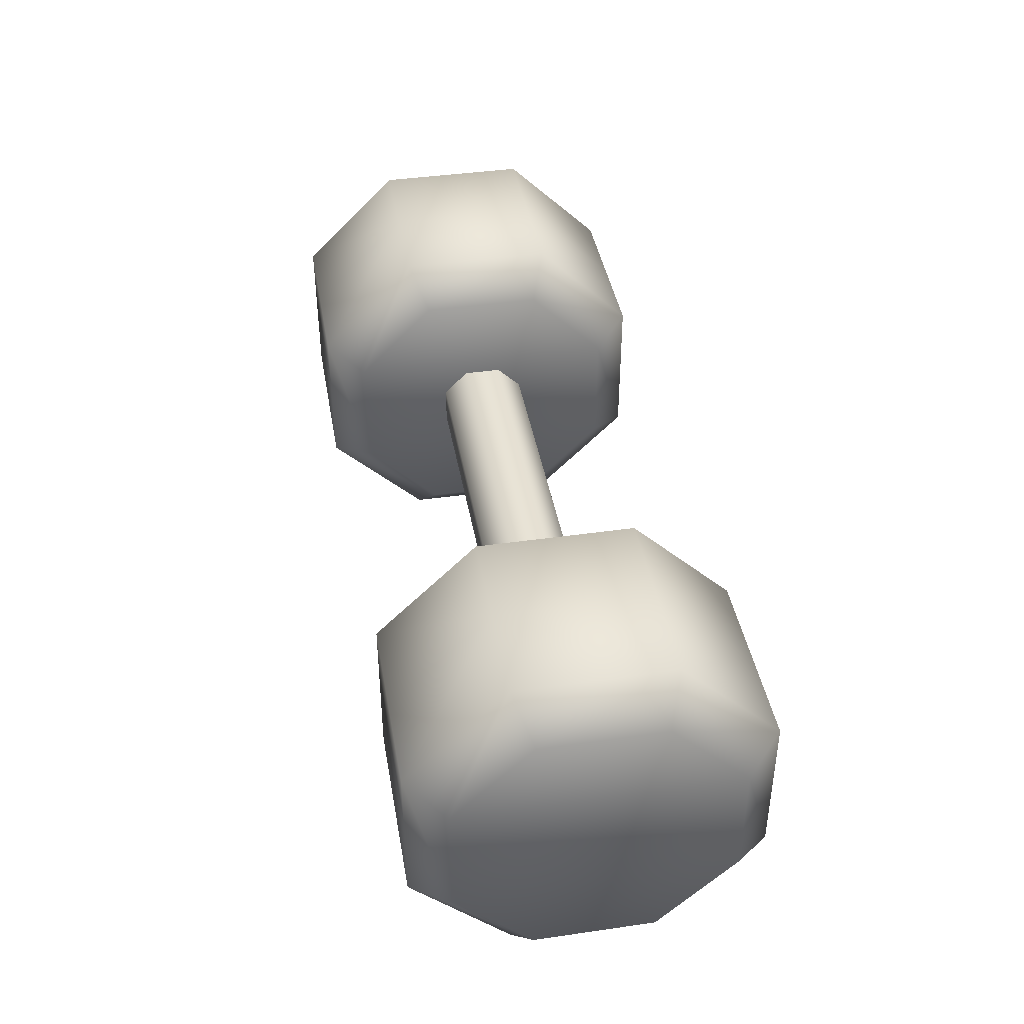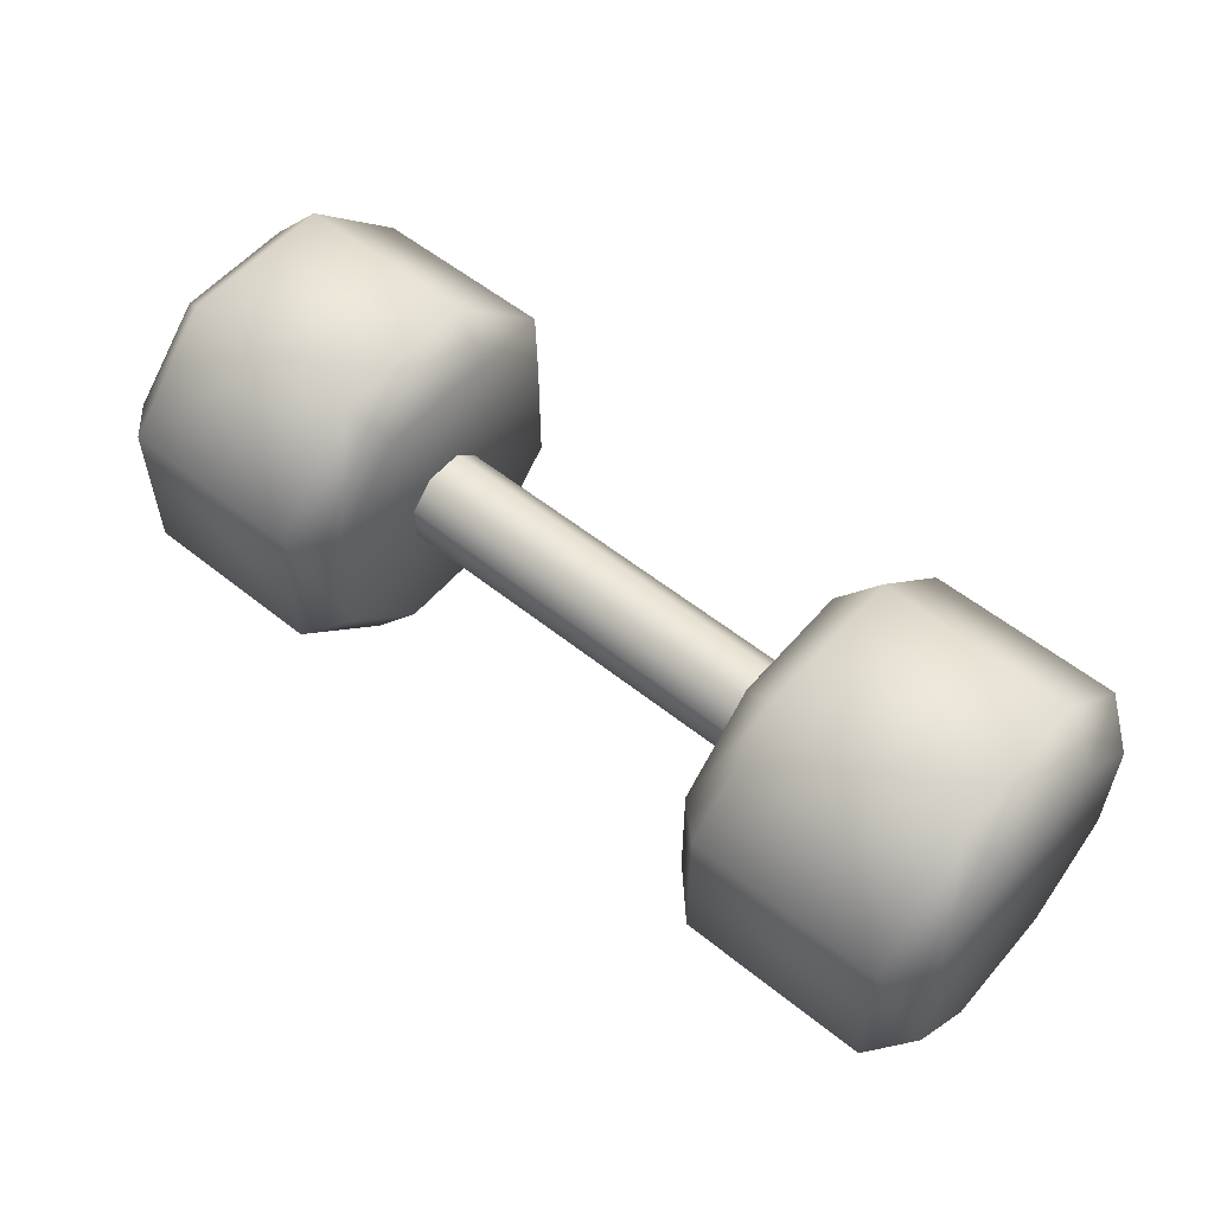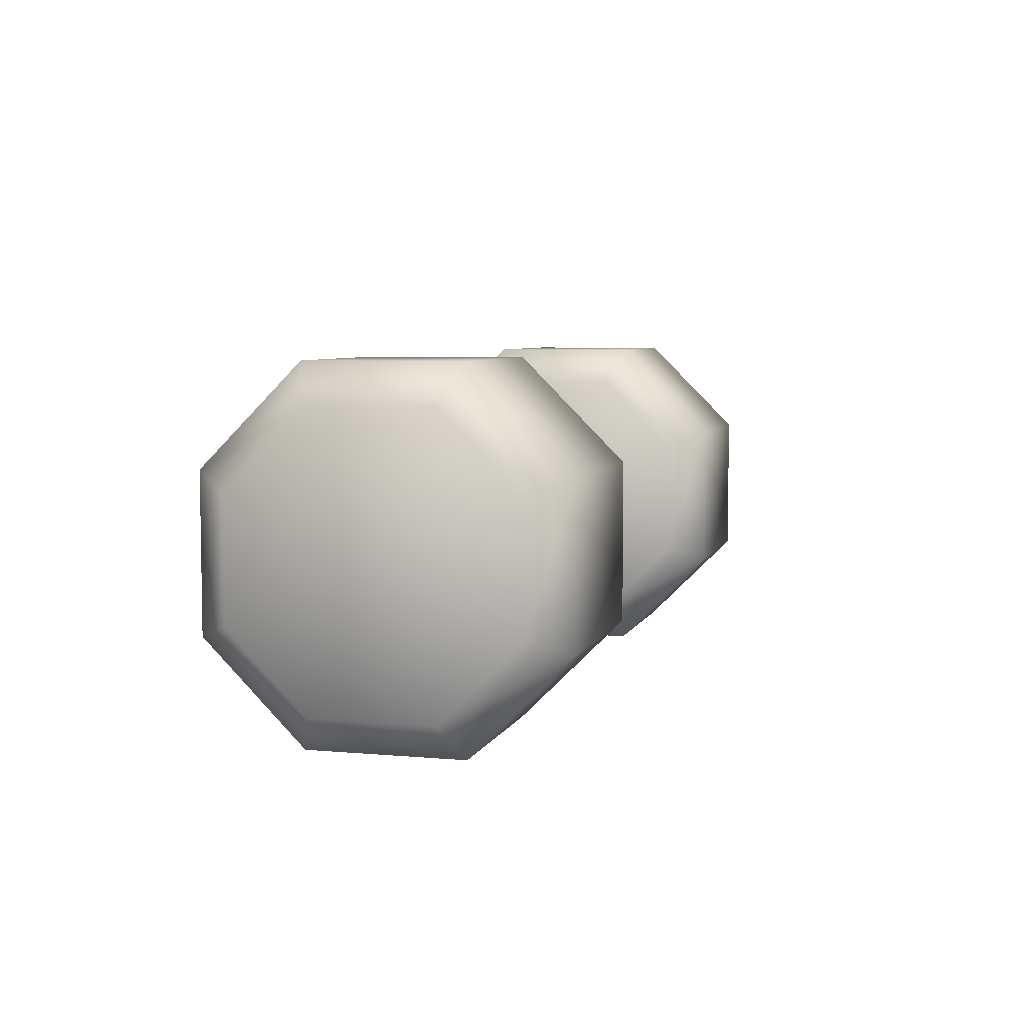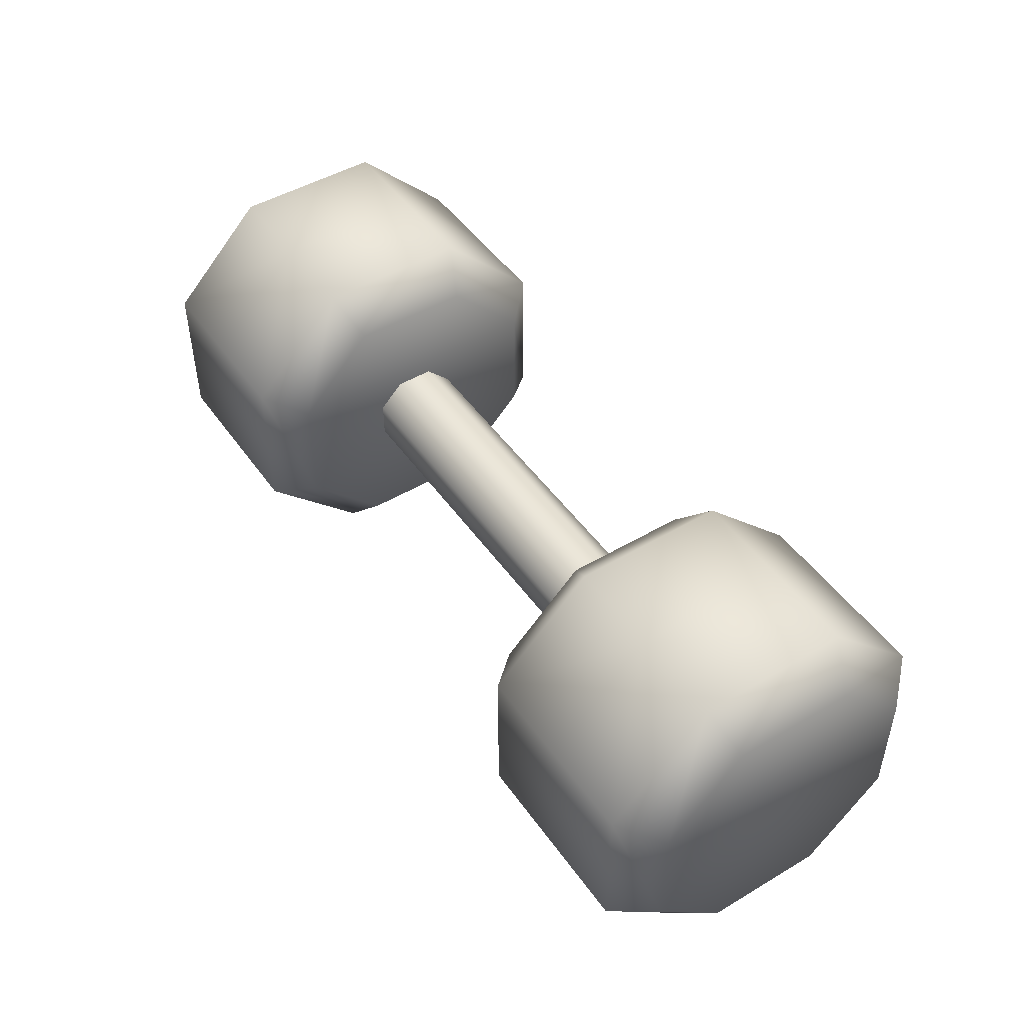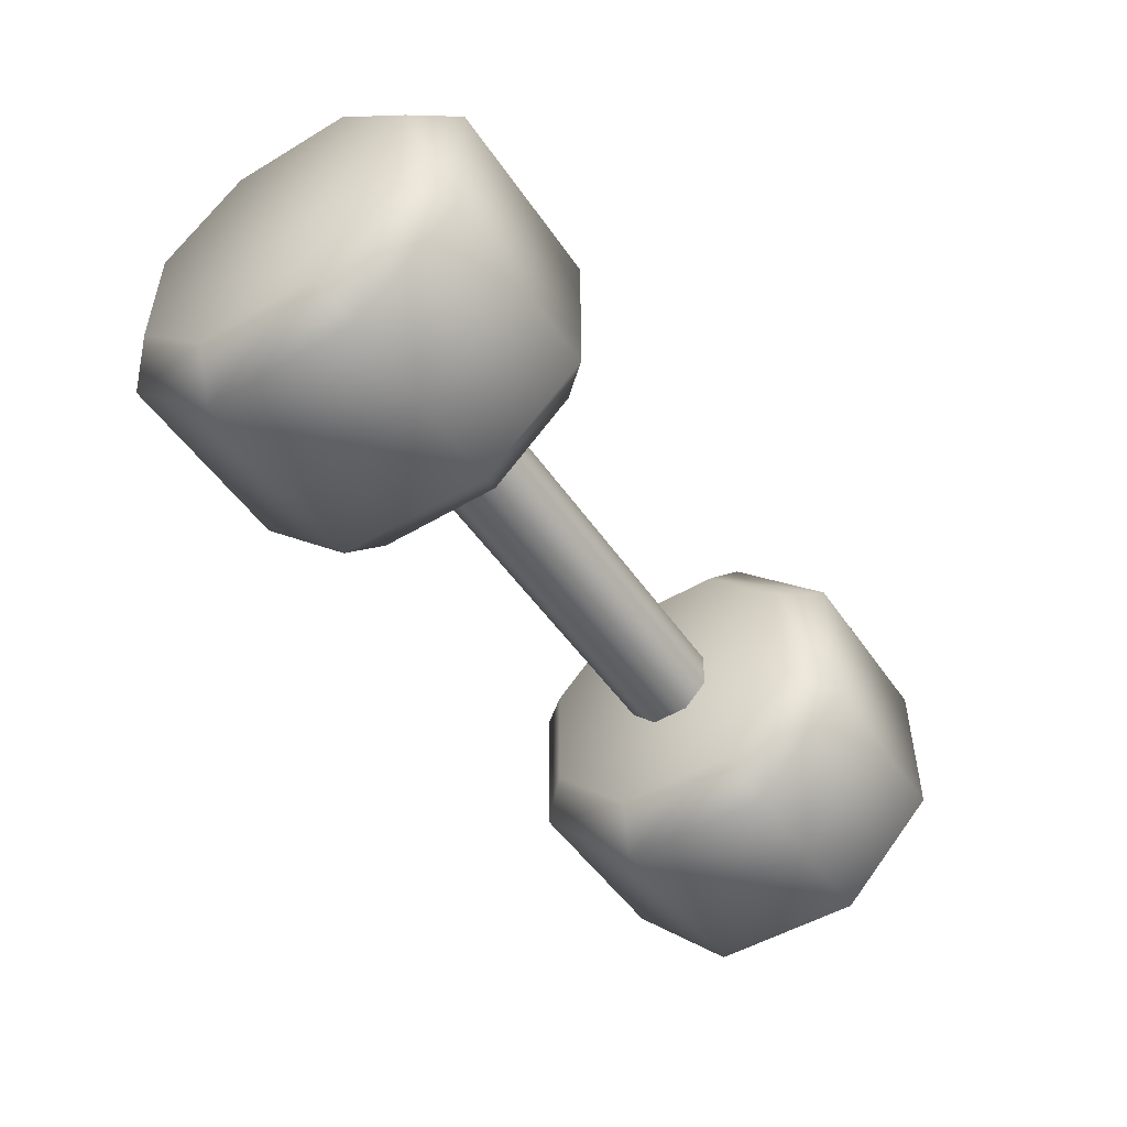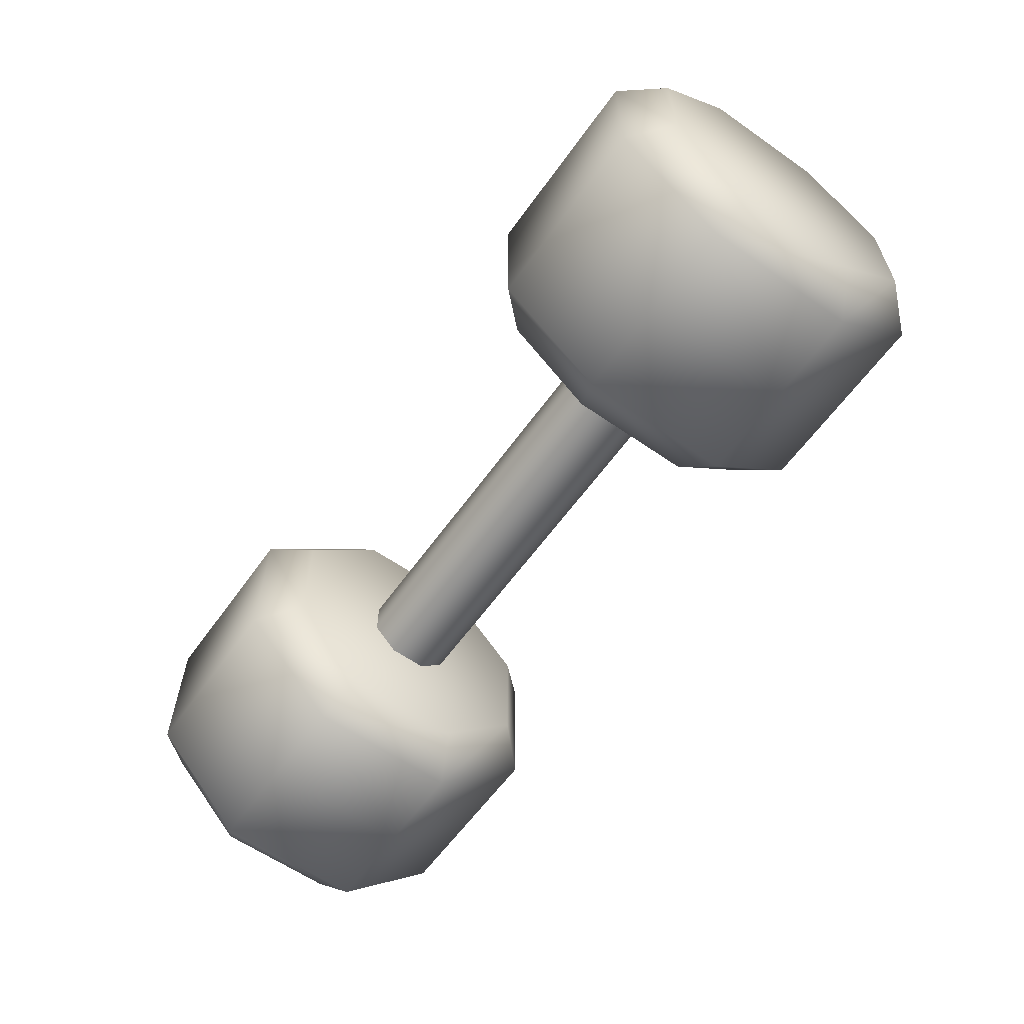
<metadata>
{"format":"obj","ext":"obj","renderer":"f3d","projection":"perspective","resolution":1024,"background":"white","views":[{"elev":41.3,"azim":-99.9,"up":"+Y"},{"elev":56.0,"azim":-140.0,"up":"+Y"},{"elev":5.9,"azim":105.3,"up":"+Y"},{"elev":47.8,"azim":-123.6,"up":"+Y"},{"elev":-50.1,"azim":-56.8,"up":"+Y"},{"elev":-60.6,"azim":-125.5,"up":"+Z"}]}
</metadata>
<code>
g dumbell.002_Cube.004
v -0.9359 -0.121 0.2777
v -0.9359 -0.2777 0.121
v -0.9359 -0.2777 -0.121
v -0.9359 -0.121 -0.2777
v -0.9359 0.121 -0.2777
v -0.9359 0.121 0.2777
v -0.9359 0.2777 -0.121
v -0.9359 0.2777 0.121
v -0.8625 0.1537 -0.3529
v -0.9359 0.121 -0.2777
v -0.9359 -0.121 -0.2777
v -0.8625 -0.1537 -0.3529
v -0.9359 -0.2777 -0.121
v -0.6721 -0.1537 -0.3529
v -0.6721 0.1537 -0.3529
v -0.4817 0.1537 -0.3529
v -0.8625 -0.3529 -0.1537
v -0.9359 -0.2777 0.121
v -0.6721 -0.3529 -0.1537
v -0.6721 -0.3529 0.1537
v -0.8625 -0.3529 0.1537
v -0.9359 -0.121 0.2777
v -0.8625 -0.1537 0.3529
v -0.9359 0.121 0.2777
v -0.4817 -0.1537 -0.3529
v -0.4082 -0.121 -0.2777
v -0.4082 0.121 -0.2777
v -0.4082 -0.2777 -0.121
v -0.4817 -0.3529 -0.1537
v -0.4082 -0.2777 0.121
v -0.4817 -0.3529 0.1537
v -0.4082 -0.121 0.2777
v -0.4817 -0.1537 0.3529
v -0.4082 0.121 0.2777
v -0.6721 -0.1537 0.3529
v -0.4817 0.1537 0.3529
v -0.4082 0.2777 0.121
v -0.6721 0.1537 0.3529
v -0.4817 0.3529 0.1537
v -0.4082 0.2777 -0.121
v -0.8625 0.1537 0.3529
v -0.9359 0.2777 0.121
v -0.8625 0.3529 0.1537
v -0.9359 0.2777 -0.121
v -0.6721 0.3529 0.1537
v -0.6721 0.3529 -0.1537
v -0.4817 0.3529 -0.1537
v -0.4082 0.121 -0.2777
v -0.4817 0.1537 -0.3529
v -0.6721 0.1537 -0.3529
v -0.8625 0.1537 -0.3529
v -0.8625 0.3529 -0.1537
v -0.9359 0.121 -0.2777
v -0.4082 -0.121 -0.2777
v -0.4082 -0.2777 -0.121
v -0.4082 -0.2777 0.121
v -0.4082 -0.121 0.2777
v -0.4082 0.121 -0.2777
v -0.4082 0.121 0.2777
v -0.4082 0.2777 -0.121
v -0.4082 0.2777 0.121
v 0.9359 -0.121 -0.2777
v 0.9359 -0.2777 -0.121
v 0.9359 -0.2777 0.121
v 0.9359 -0.121 0.2777
v 0.9359 0.121 -0.2777
v 0.9359 0.121 0.2777
v 0.9359 0.2777 -0.121
v 0.9359 0.2777 0.121
v 0.8625 0.1537 -0.3529
v 0.9359 -0.121 -0.2777
v 0.9359 0.121 -0.2777
v 0.8625 -0.1537 -0.3529
v 0.9359 -0.2777 -0.121
v 0.6721 -0.1537 -0.3529
v 0.6721 0.1537 -0.3529
v 0.4817 0.1537 -0.3529
v 0.8625 -0.3529 -0.1537
v 0.9359 -0.2777 0.121
v 0.6721 -0.3529 -0.1537
v 0.6721 -0.3529 0.1537
v 0.8625 -0.3529 0.1537
v 0.9359 -0.121 0.2777
v 0.8625 -0.1537 0.3529
v 0.9359 0.121 0.2777
v 0.4817 -0.1537 -0.3529
v 0.4082 -0.121 -0.2777
v 0.4082 0.121 -0.2777
v 0.4082 -0.2777 -0.121
v 0.4817 -0.3529 -0.1537
v 0.4082 -0.2777 0.121
v 0.4817 -0.3529 0.1537
v 0.4082 -0.121 0.2777
v 0.4817 -0.1537 0.3529
v 0.4082 0.121 0.2777
v 0.6721 -0.1537 0.3529
v 0.6721 0.1537 0.3529
v 0.4817 0.1537 0.3529
v 0.4082 0.2777 0.121
v 0.4817 0.3529 0.1537
v 0.4082 0.2777 -0.121
v 0.8625 0.1537 0.3529
v 0.9359 0.2777 0.121
v 0.8625 0.3529 0.1537
v 0.9359 0.2777 -0.121
v 0.4817 0.3529 -0.1537
v 0.6721 0.3529 -0.1537
v 0.4082 0.121 -0.2777
v 0.4817 0.1537 -0.3529
v 0.6721 0.1537 -0.3529
v 0.8625 0.1537 -0.3529
v 0.6721 0.3529 0.1537
v 0.8625 0.3529 -0.1537
v 0.9359 0.121 -0.2777
v 0.4082 -0.121 0.2777
v 0.4082 -0.2777 0.121
v 0.4082 -0.2777 -0.121
v 0.4082 -0.121 -0.2777
v 0.4082 0.121 -0.2777
v 0.4082 0.121 0.2777
v 0.4082 0.2777 -0.121
v 0.4082 0.2777 0.121
v 0.4493 -0.0382 -0.0877
v -0.4412 0.0382 -0.0877
v -0.4412 -0.0382 -0.0877
v 0.4493 0.0382 -0.0877
v -0.4412 0.0877 -0.0382
v 0.4493 0.0877 -0.0382
v -0.4412 0.0877 0.0382
v 0.4493 0.0877 0.0382
v -0.4412 0.0382 0.0877
v 0.4493 0.0382 0.0877
v -0.4412 -0.0382 0.0877
v 0.4493 -0.0382 0.0877
v -0.4412 -0.0877 0.0382
v 0.4493 -0.0877 0.0382
v -0.4412 -0.0877 -0.0382
v 0.4493 -0.0877 -0.0382
v -0.4412 -0.0382 -0.0877
v 0.4493 -0.0382 -0.0877
g dumbell.002_Cube.004_0
f 3 2 1
f 1 4 3
f 1 5 4
f 1 6 5
f 6 7 5
f 6 8 7
f 11 10 9
f 12 11 9
f 13 11 12
f 12 9 14
f 9 15 14
f 15 16 14
f 17 13 12
f 18 13 17
f 14 19 12
f 19 17 12
f 19 20 17
f 21 18 17
f 20 21 17
f 22 18 21
f 23 22 21
f 23 21 20
f 24 22 23
f 16 25 14
f 19 14 25
f 26 25 16
f 27 26 16
f 26 28 25
f 29 19 25
f 28 29 25
f 20 19 29
f 28 30 29
f 30 31 29
f 31 20 29
f 30 32 31
f 32 33 31
f 31 33 20
f 32 34 33
f 33 35 20
f 35 23 20
f 34 36 33
f 34 37 36
f 35 33 38
f 23 35 38
f 33 36 38
f 37 39 36
f 37 40 39
f 41 23 38
f 41 24 23
f 42 24 41
f 43 42 41
f 43 41 38
f 44 42 43
f 45 38 36
f 39 45 36
f 45 43 38
f 46 45 39
f 45 46 43
f 40 47 39
f 47 46 39
f 40 48 47
f 48 49 47
f 46 47 49
f 50 46 49
f 46 50 51
f 52 44 43
f 46 52 43
f 52 46 51
f 53 44 52
f 51 53 52
f 56 55 54
f 54 57 56
f 54 58 57
f 58 59 57
f 58 60 59
f 60 61 59
f 64 63 62
f 62 65 64
f 62 66 65
f 66 67 65
f 66 68 67
f 68 69 67
f 72 71 70
f 71 73 70
f 71 74 73
f 70 73 75
f 76 70 75
f 77 76 75
f 74 78 73
f 74 79 78
f 80 75 73
f 78 80 73
f 81 80 78
f 79 82 78
f 82 81 78
f 79 83 82
f 83 84 82
f 82 84 81
f 83 85 84
f 86 77 75
f 75 80 86
f 86 87 77
f 87 88 77
f 89 87 86
f 80 90 86
f 90 89 86
f 80 81 90
f 91 89 90
f 92 91 90
f 81 92 90
f 93 91 92
f 94 93 92
f 94 92 81
f 95 93 94
f 96 94 81
f 94 96 97
f 84 96 81
f 96 84 97
f 98 95 94
f 98 94 97
f 99 95 98
f 100 99 98
f 98 97 100
f 101 99 100
f 84 102 97
f 85 102 84
f 85 103 102
f 103 104 102
f 97 102 104
f 103 105 104
f 106 101 100
f 107 106 100
f 108 101 106
f 109 108 106
f 106 107 109
f 107 110 109
f 110 107 111
f 97 112 100
f 112 97 104
f 112 107 100
f 107 112 104
f 105 113 104
f 113 107 104
f 107 113 111
f 105 114 113
f 114 111 113
f 117 116 115
f 115 118 117
f 115 119 118
f 115 120 119
f 120 121 119
f 120 122 121
f 125 124 123
f 124 126 123
f 124 127 126
f 127 128 126
f 127 129 128
f 129 130 128
f 129 131 130
f 131 132 130
f 131 133 132
f 133 134 132
f 133 135 134
f 135 136 134
f 135 137 136
f 137 138 136
f 137 139 138
f 139 140 138

</code>
